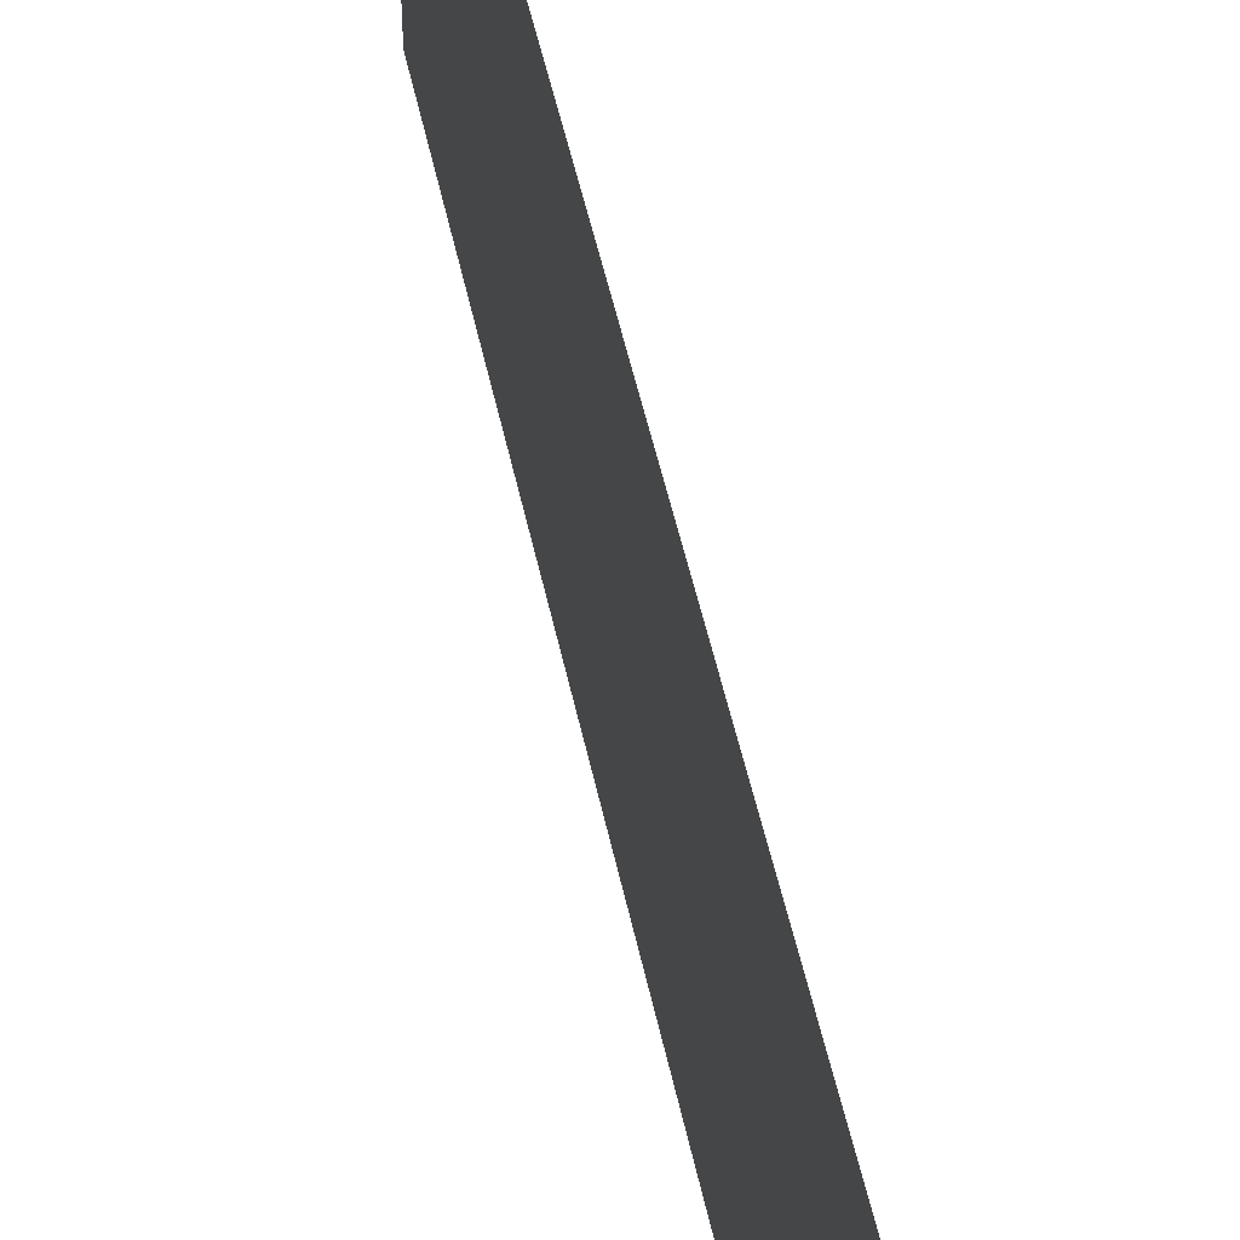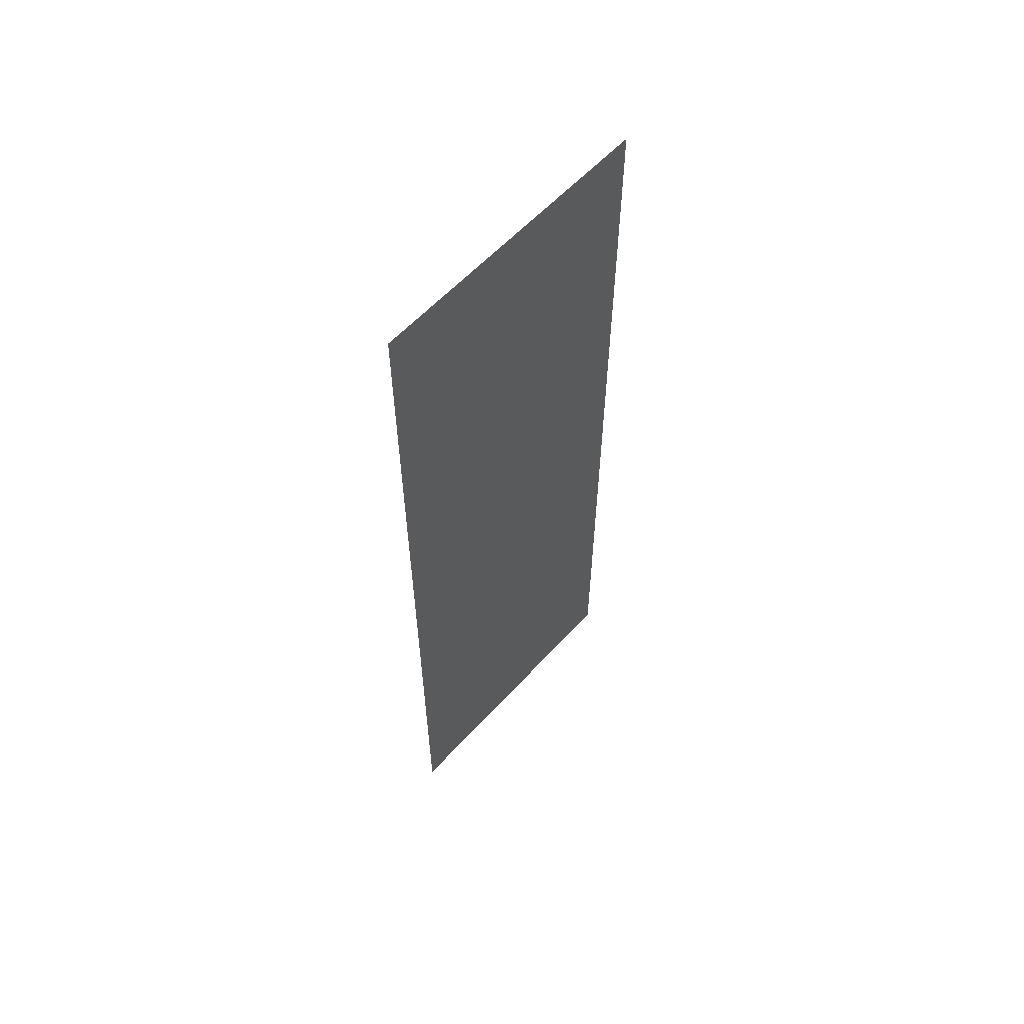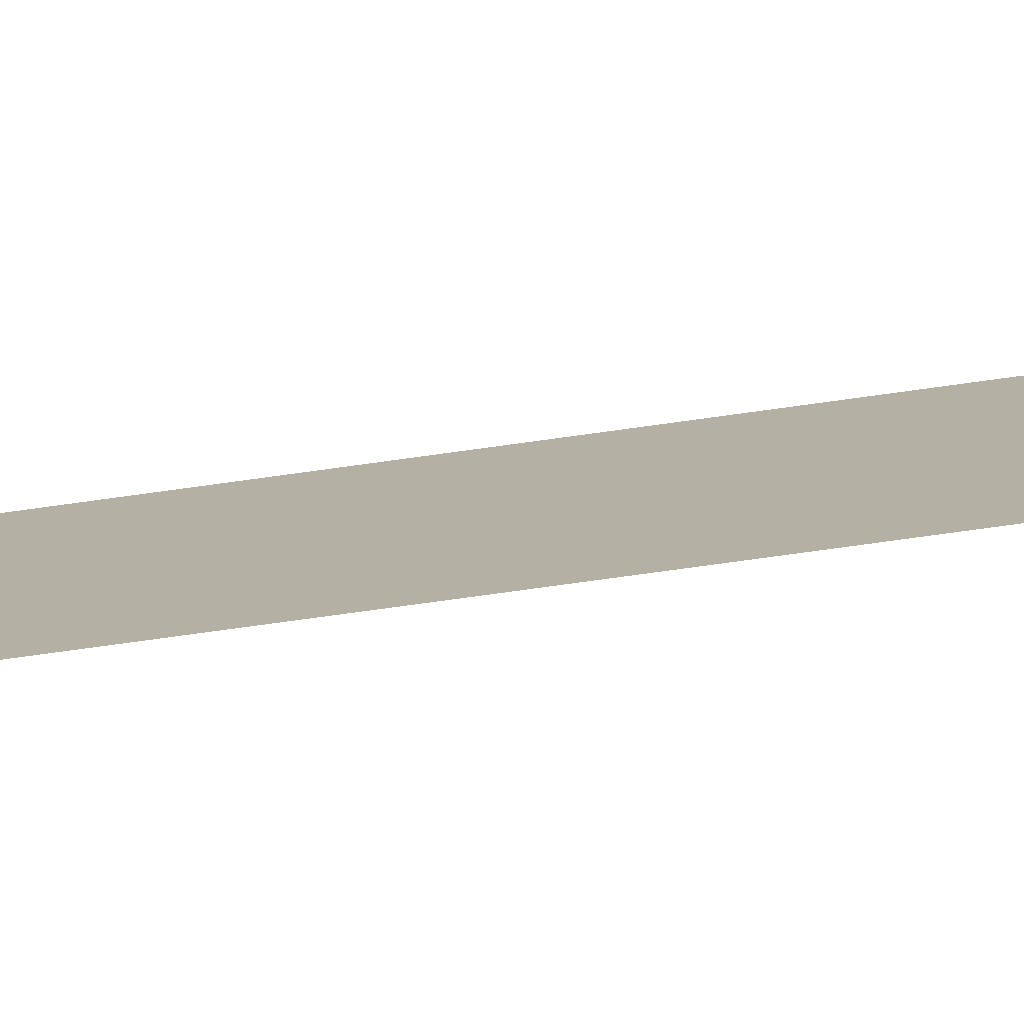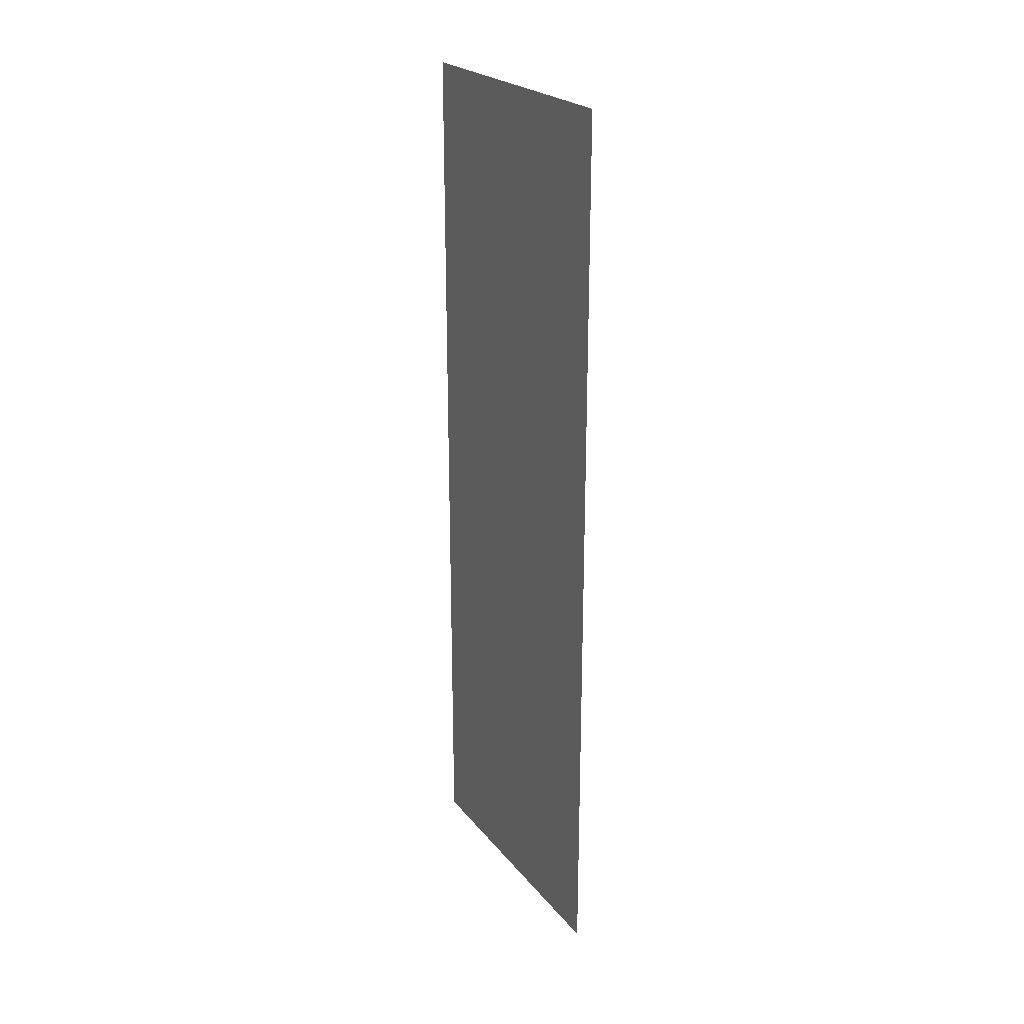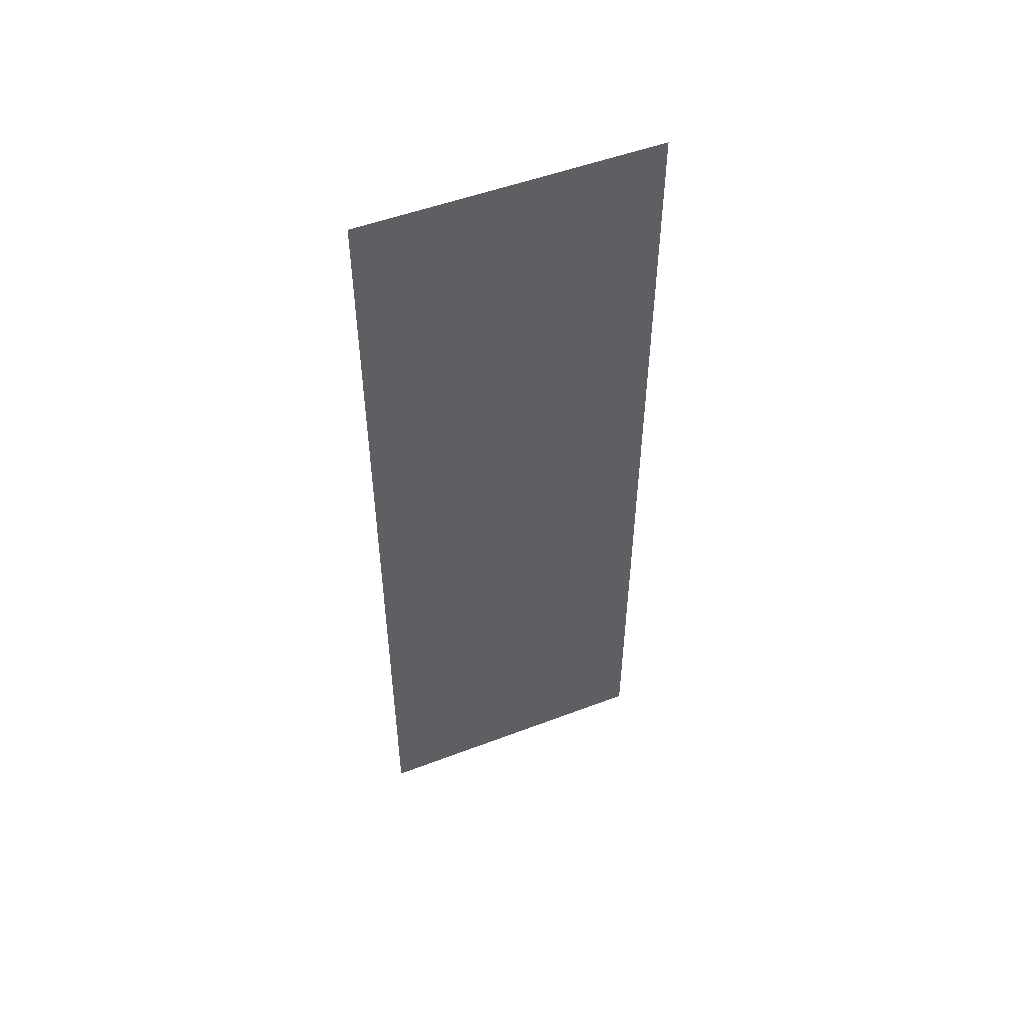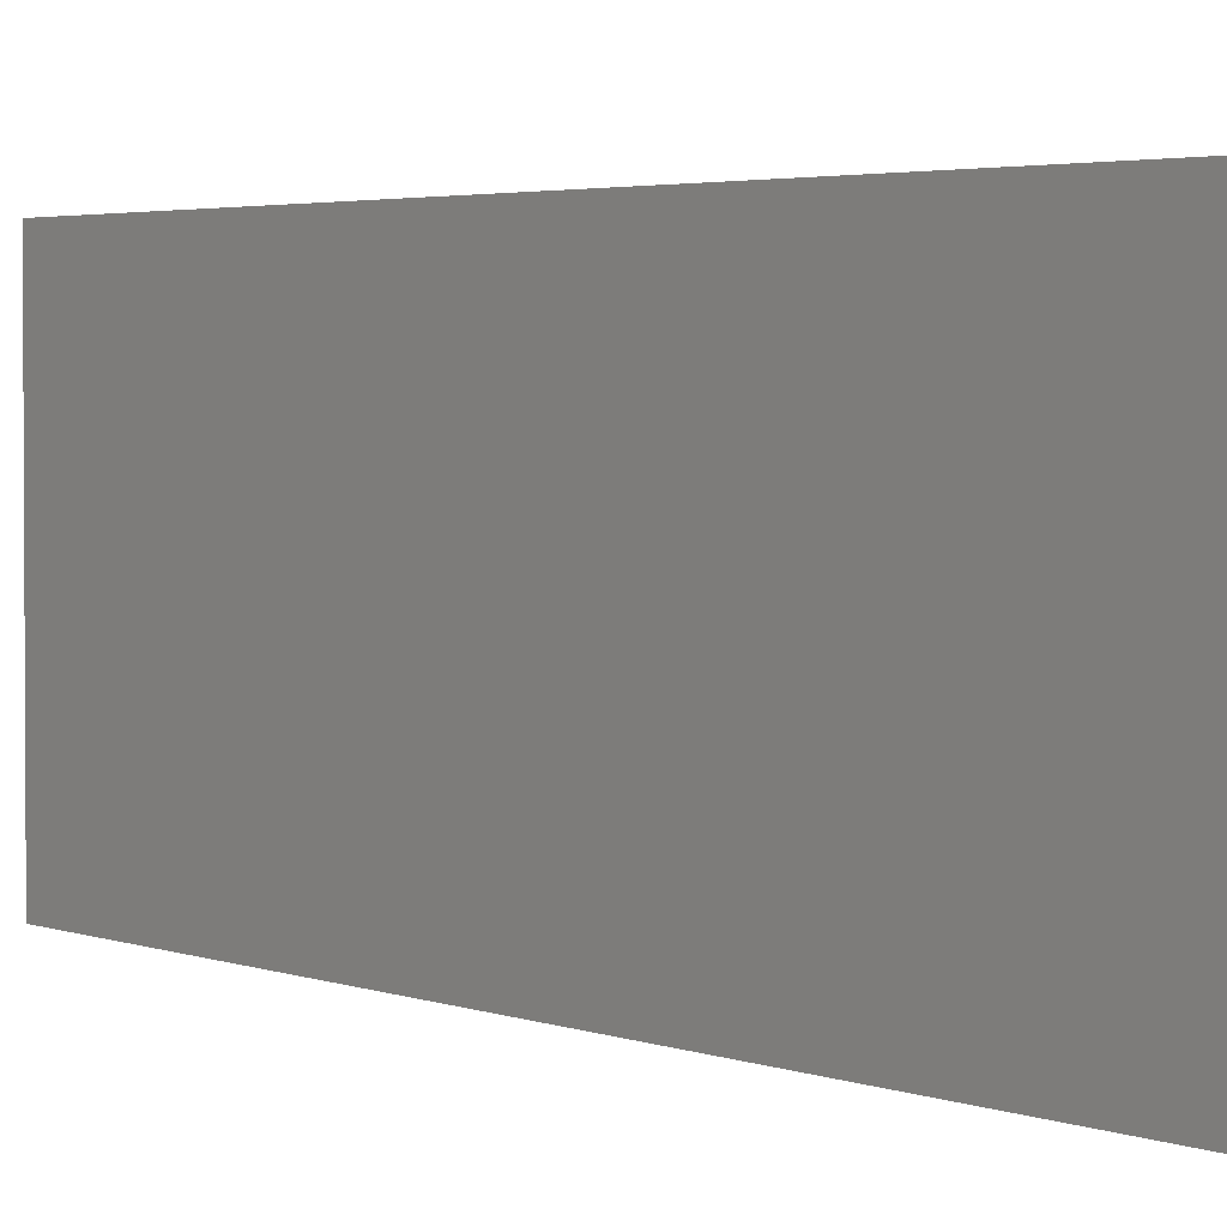
<metadata>
{"format":"obj","ext":"obj","renderer":"f3d","projection":"perspective","resolution":1024,"background":"white","views":[{"elev":50.2,"azim":168.2,"up":"+Z"},{"elev":59.0,"azim":-138.0,"up":"+Y"},{"elev":-78.1,"azim":-82.2,"up":"+Z"},{"elev":23.5,"azim":-28.6,"up":"+Y"},{"elev":51.1,"azim":-112.5,"up":"+Y"},{"elev":2.7,"azim":146.2,"up":"+Z"}]}
</metadata>
<code>
g pb_Mesh-164042
v 0 0 0
v 0 0 6
v 0 18 0
v 0 18 6
g pb_Mesh-164042_0
f 3 2 1
f 3 4 2

</code>
